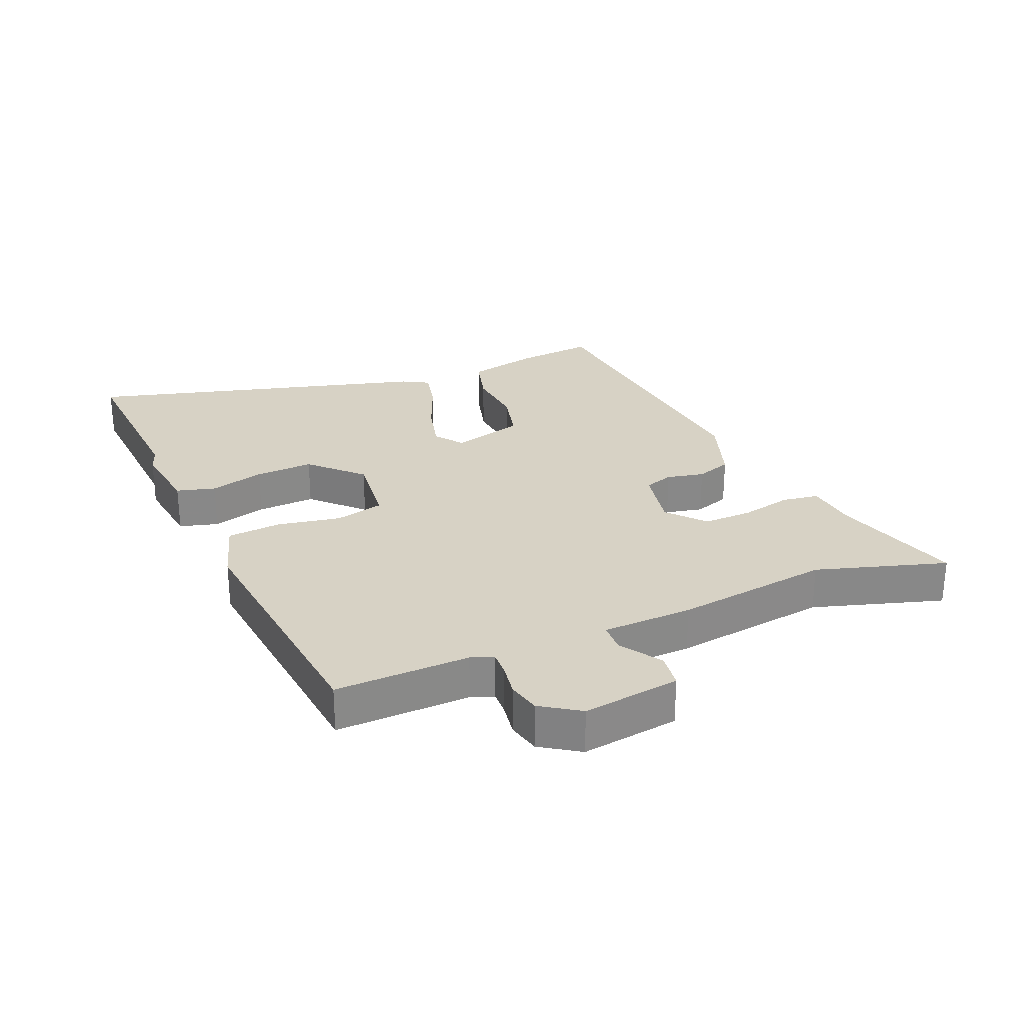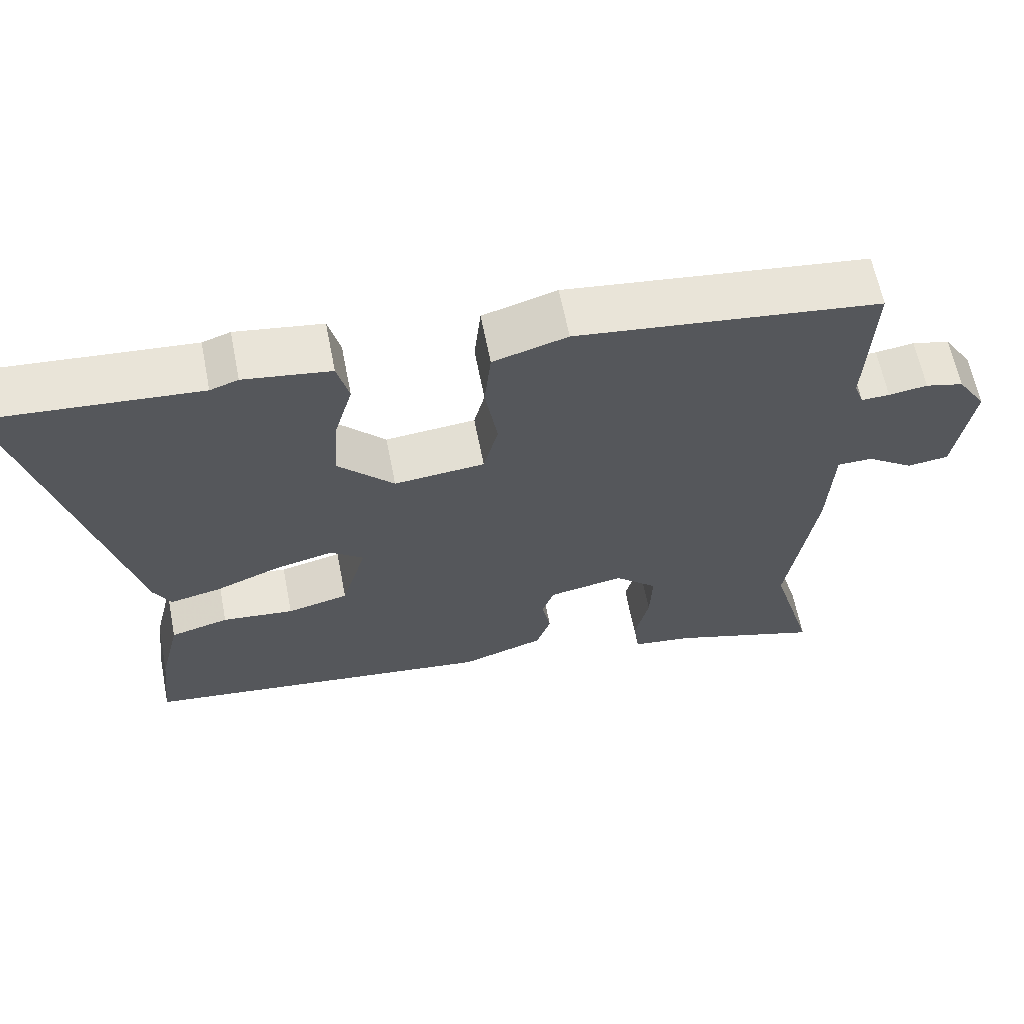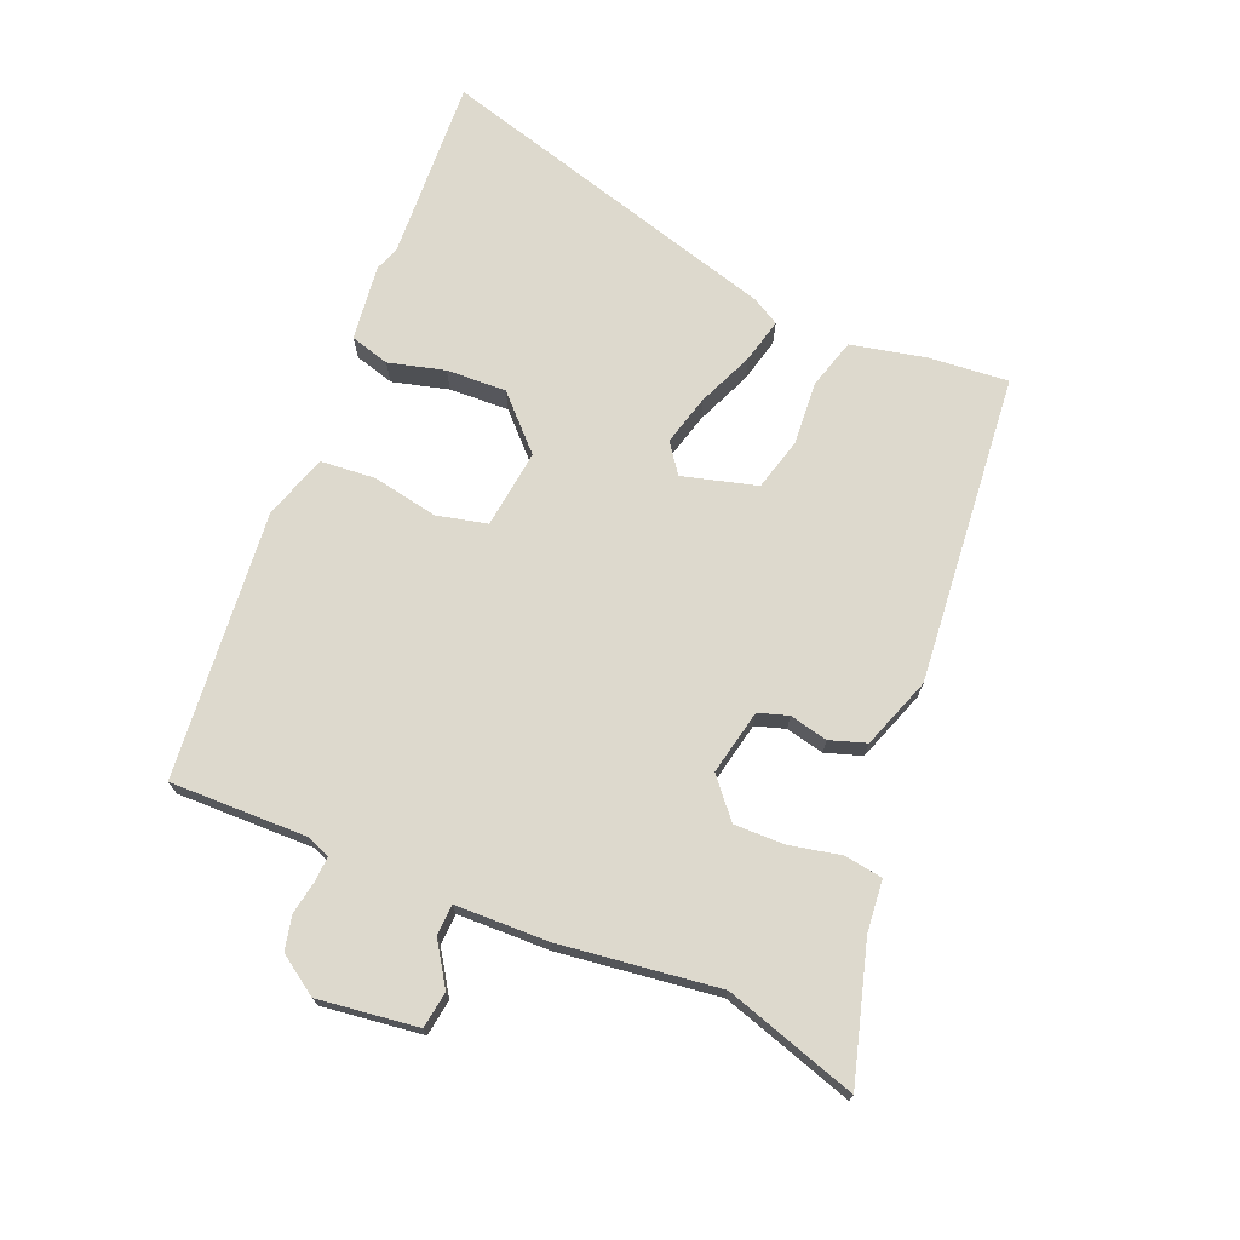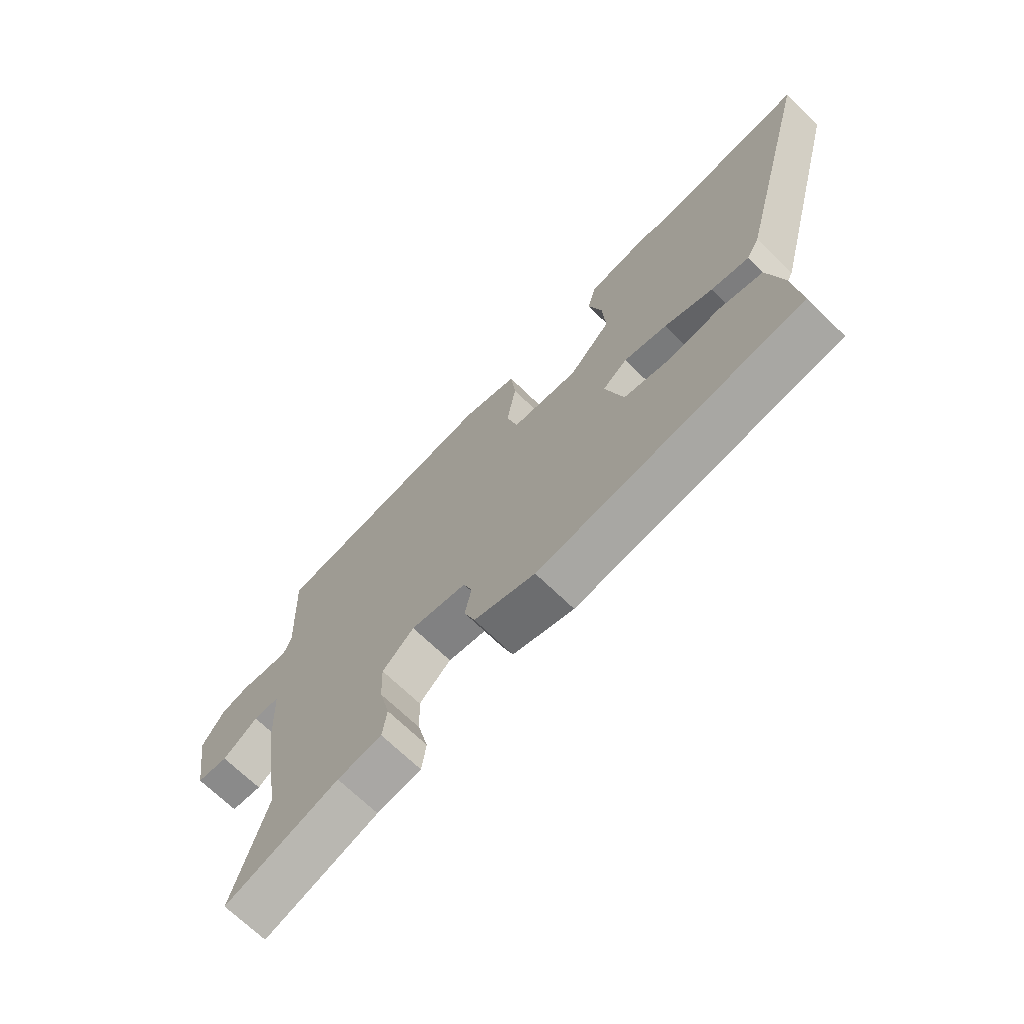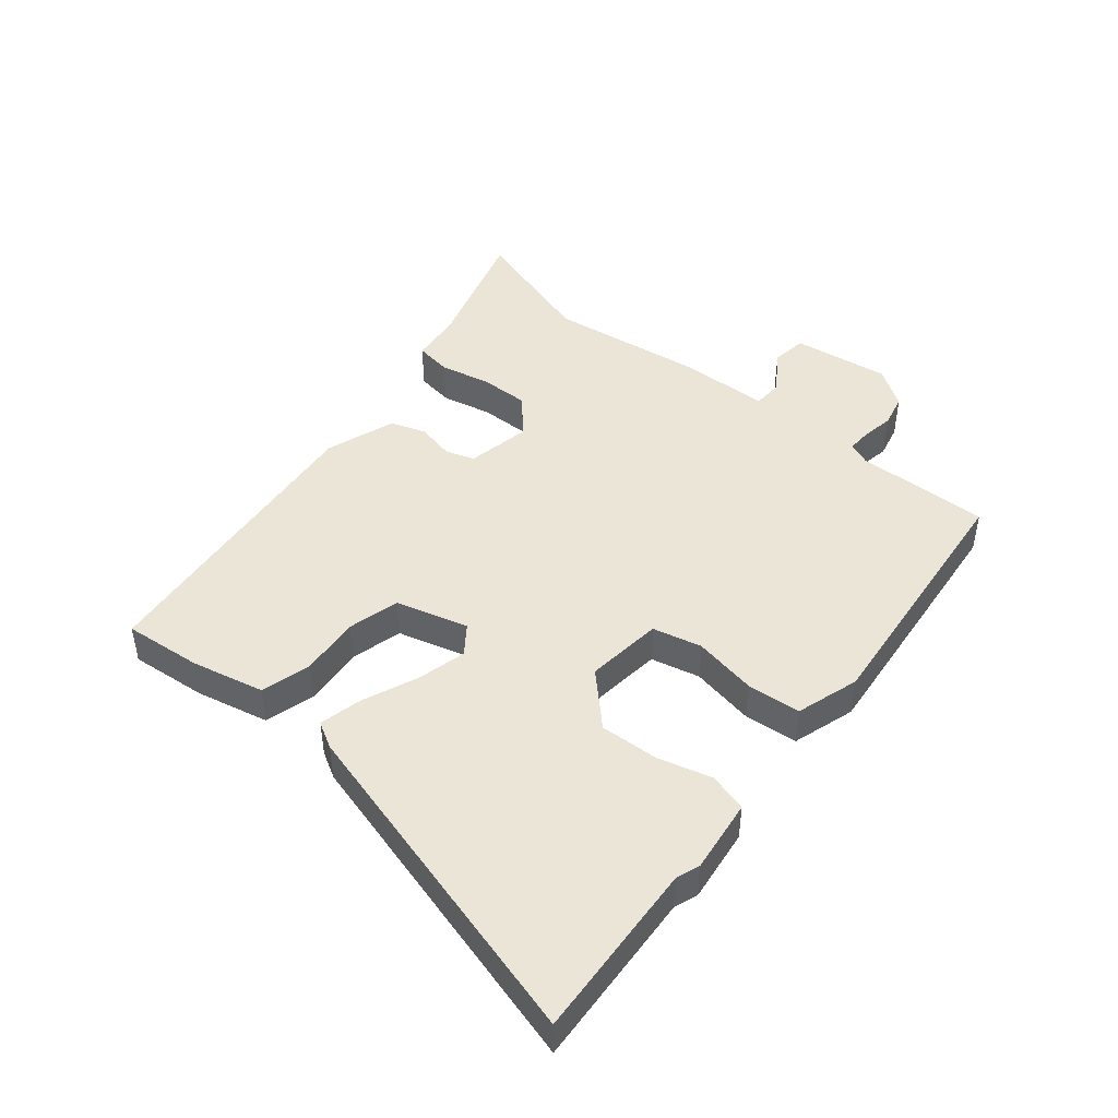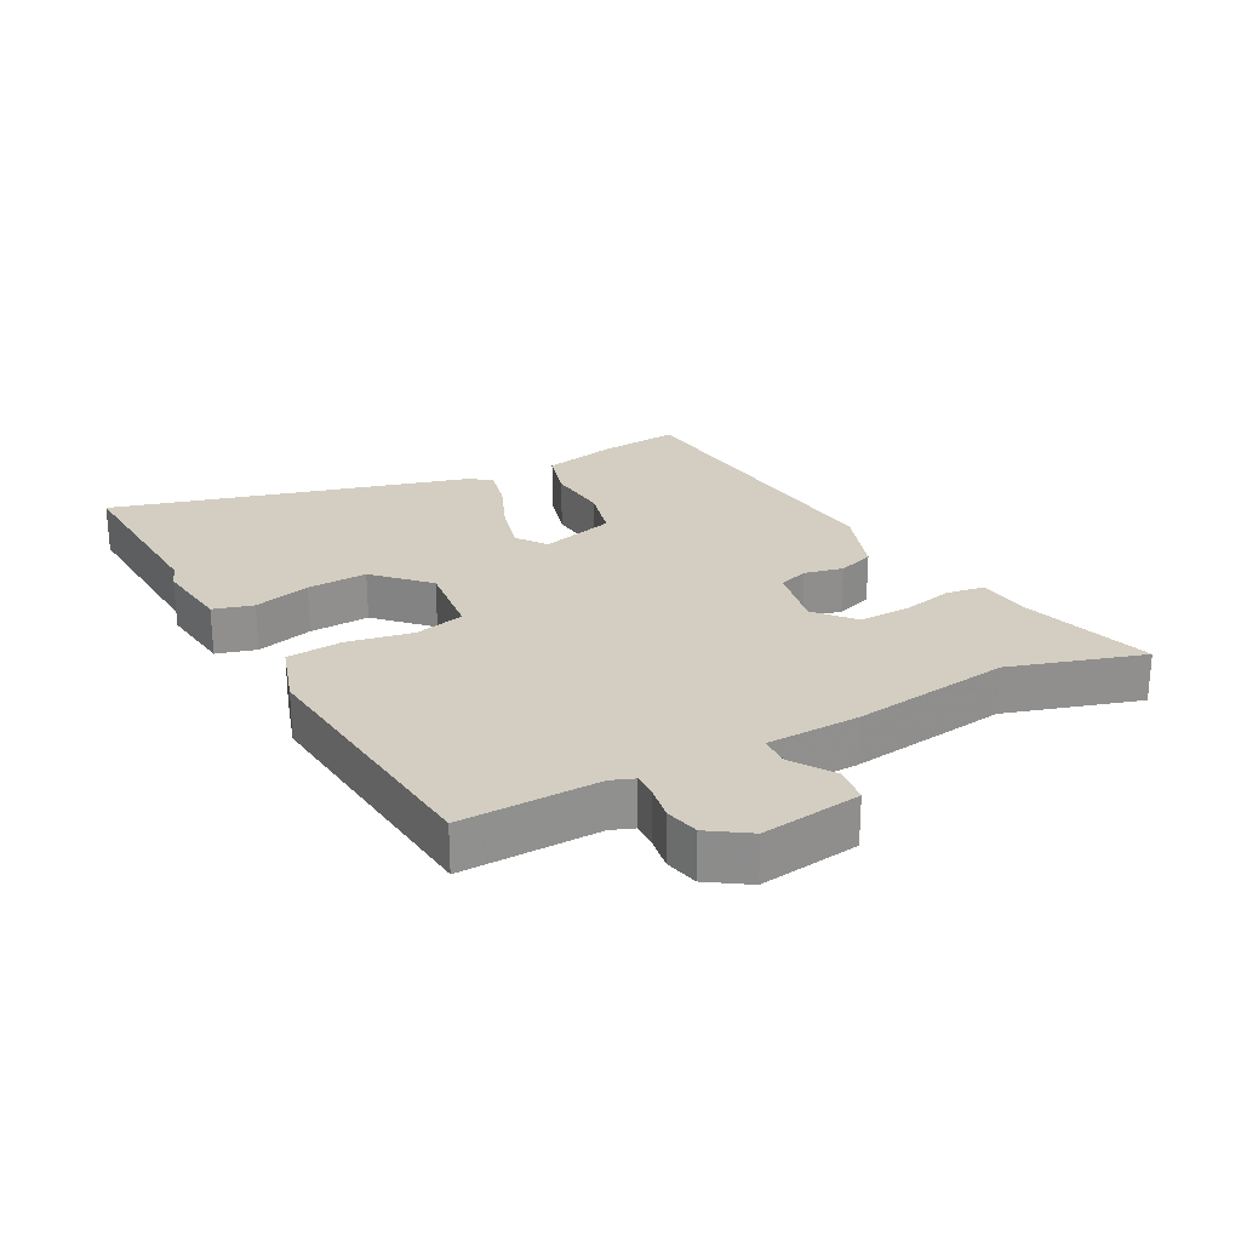
<metadata>
{"format":"obj","ext":"obj","renderer":"f3d","projection":"perspective","resolution":1024,"background":"white","views":[{"elev":27.5,"azim":68.0,"up":"+Y"},{"elev":62.8,"azim":-11.1,"up":"+Z"},{"elev":72.0,"azim":114.0,"up":"+Y"},{"elev":-69.3,"azim":-134.2,"up":"+Z"},{"elev":45.9,"azim":-49.6,"up":"+Y"},{"elev":24.9,"azim":63.0,"up":"+Y"}]}
</metadata>
<code>
v 0.472 0.07 -0.403
v 0.532 0.07 -0.611
v 0.325 0.07 -0.546
v 0.244 0.07 -0.536
v 0.236 0.07 -0.477
v 0.255 0.07 -0.397
v 0.258 0.07 -0.318
v 0.2 0.07 -0.266
v 0.098 0.07 -0.285
v 0.082 0.07 -0.331
v 0.094 0.07 -0.391
v 0.074 0.07 -0.447
v -0.038 0.07 -0.484
v -0.52 0.07 -0.428
v -0.506 0.07 -0.304
v -0.478 0.07 -0.189
v -0.399 0.07 -0.168
v -0.302 0.07 -0.178
v -0.219 0.07 -0.158
v -0.185 0.07 -0.043
v -0.23 0.07 -0.009
v -0.309 0.07 -0.028
v -0.397 0.07 -0.063
v -0.466 0.07 -0.078
v -0.489 0.07 -0.036
v -0.63 0.07 0.51
v -0.346 0.07 0.488
v -0.308 0.07 0.501
v -0.19 0.07 0.484
v -0.174 0.07 0.422
v -0.199 0.07 0.335
v -0.205 0.07 0.242
v -0.129 0.07 0.164
v -0.006 0.07 0.176
v 0.014 0.07 0.254
v -0.003 0.07 0.356
v 0.006 0.07 0.442
v 0.107 0.07 0.472
v 0.522 0.07 0.423
v 0.513 0.07 0.209
v 0.526 0.07 0.173
v 0.565 0.07 0.174
v 0.618 0.07 0.182
v 0.67 0.07 0.169
v 0.71 0.07 0.107
v 0.686 0.07 -0.048
v 0.629 0.07 -0.055
v 0.565 0.07 -0.011
v 0.517 0.07 -0.012
v 0.51 0.07 -0.156
v 0.472 0 -0.403
v 0.532 0 -0.611
v 0.325 0 -0.546
v 0.244 0 -0.536
v 0.236 0 -0.477
v 0.255 0 -0.397
v 0.258 0 -0.318
v 0.2 0 -0.266
v 0.098 0 -0.285
v 0.082 0 -0.331
v 0.094 0 -0.391
v 0.074 0 -0.447
v -0.038 0 -0.484
v -0.52 0 -0.428
v -0.506 0 -0.304
v -0.478 0 -0.189
v -0.399 0 -0.168
v -0.302 0 -0.178
v -0.219 0 -0.158
v -0.185 0 -0.043
v -0.23 0 -0.009
v -0.309 0 -0.028
v -0.397 0 -0.063
v -0.466 0 -0.078
v -0.489 0 -0.036
v -0.63 0 0.51
v -0.346 0 0.488
v -0.308 0 0.501
v -0.19 0 0.484
v -0.174 0 0.422
v -0.199 0 0.335
v -0.205 0 0.242
v -0.129 0 0.164
v -0.006 0 0.176
v 0.014 0 0.254
v -0.003 0 0.356
v 0.006 0 0.442
v 0.107 0 0.472
v 0.522 0 0.423
v 0.513 0 0.209
v 0.526 0 0.173
v 0.565 0 0.174
v 0.618 0 0.182
v 0.67 0 0.169
v 0.71 0 0.107
v 0.686 0 -0.048
v 0.629 0 -0.055
v 0.565 0 -0.011
v 0.517 0 -0.012
v 0.51 0 -0.156
f 49 50 1
f 46 47 48
f 45 46 48
f 44 45 48
f 43 44 48
f 42 43 48
f 41 42 48 49
f 40 41 49 1
f 39 40 1
f 38 39 1
f 37 38 1
f 36 37 1
f 35 36 1
f 29 30 31
f 28 29 31
f 27 28 31
f 27 31 32
f 26 27 32
f 25 26 32
f 24 25 32
f 23 24 32
f 22 23 32
f 21 22 32 33
f 16 17 18
f 15 16 18
f 14 15 18
f 13 14 18
f 12 13 18
f 11 12 18
f 10 11 18
f 9 10 18 19
f 8 9 19 20
f 3 4 5 6
f 3 6 7
f 2 3 7
f 1 2 7
f 35 1 7
f 34 35 7
f 21 33 34
f 20 21 34
f 8 20 34
f 7 8 34
f 51 100 99
f 98 97 96
f 98 96 95
f 98 95 94
f 98 94 93
f 98 93 92
f 99 98 92 91
f 51 99 91 90
f 51 90 89
f 51 89 88
f 51 88 87
f 51 87 86
f 51 86 85
f 81 80 79
f 81 79 78
f 81 78 77
f 82 81 77
f 82 77 76
f 82 76 75
f 82 75 74
f 82 74 73
f 82 73 72
f 83 82 72 71
f 68 67 66
f 68 66 65
f 68 65 64
f 68 64 63
f 68 63 62
f 68 62 61
f 68 61 60
f 69 68 60 59
f 70 69 59 58
f 56 55 54 53
f 57 56 53
f 57 53 52
f 57 52 51
f 57 51 85
f 57 85 84
f 84 83 71
f 84 71 70
f 84 70 58
f 84 58 57
f 1 51 52 2
f 2 52 53 3
f 3 53 54 4
f 4 54 55 5
f 5 55 56 6
f 6 56 57 7
f 7 57 58 8
f 8 58 59 9
f 9 59 60 10
f 10 60 61 11
f 11 61 62 12
f 12 62 63 13
f 13 63 64 14
f 14 64 65 15
f 15 65 66 16
f 16 66 67 17
f 17 67 68 18
f 18 68 69 19
f 19 69 70 20
f 20 70 71 21
f 21 71 72 22
f 22 72 73 23
f 23 73 74 24
f 24 74 75 25
f 25 75 76 26
f 26 76 77 27
f 27 77 78 28
f 28 78 79 29
f 29 79 80 30
f 30 80 81 31
f 31 81 82 32
f 32 82 83 33
f 33 83 84 34
f 34 84 85 35
f 35 85 86 36
f 36 86 87 37
f 37 87 88 38
f 38 88 89 39
f 39 89 90 40
f 40 90 91 41
f 41 91 92 42
f 42 92 93 43
f 43 93 94 44
f 44 94 95 45
f 45 95 96 46
f 46 96 97 47
f 47 97 98 48
f 48 98 99 49
f 49 99 100 50
f 50 100 51 1

</code>
